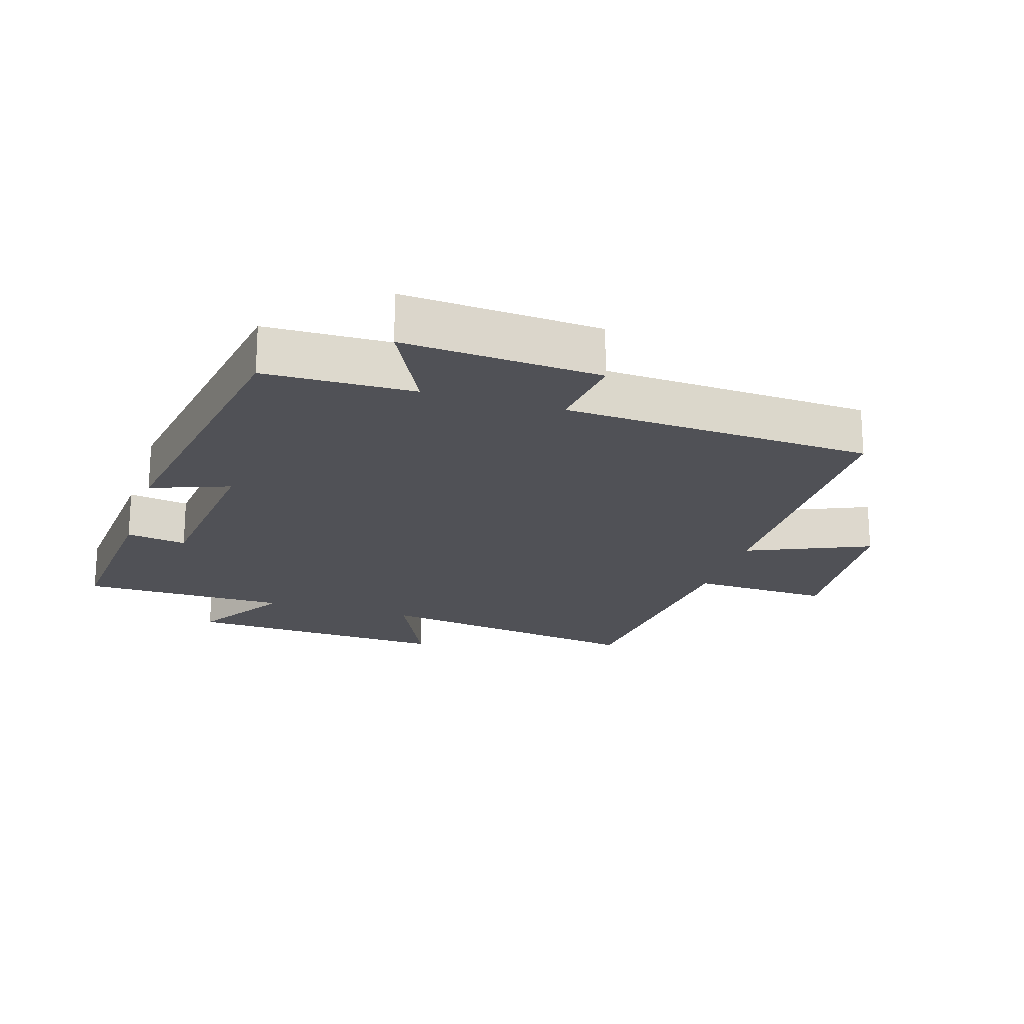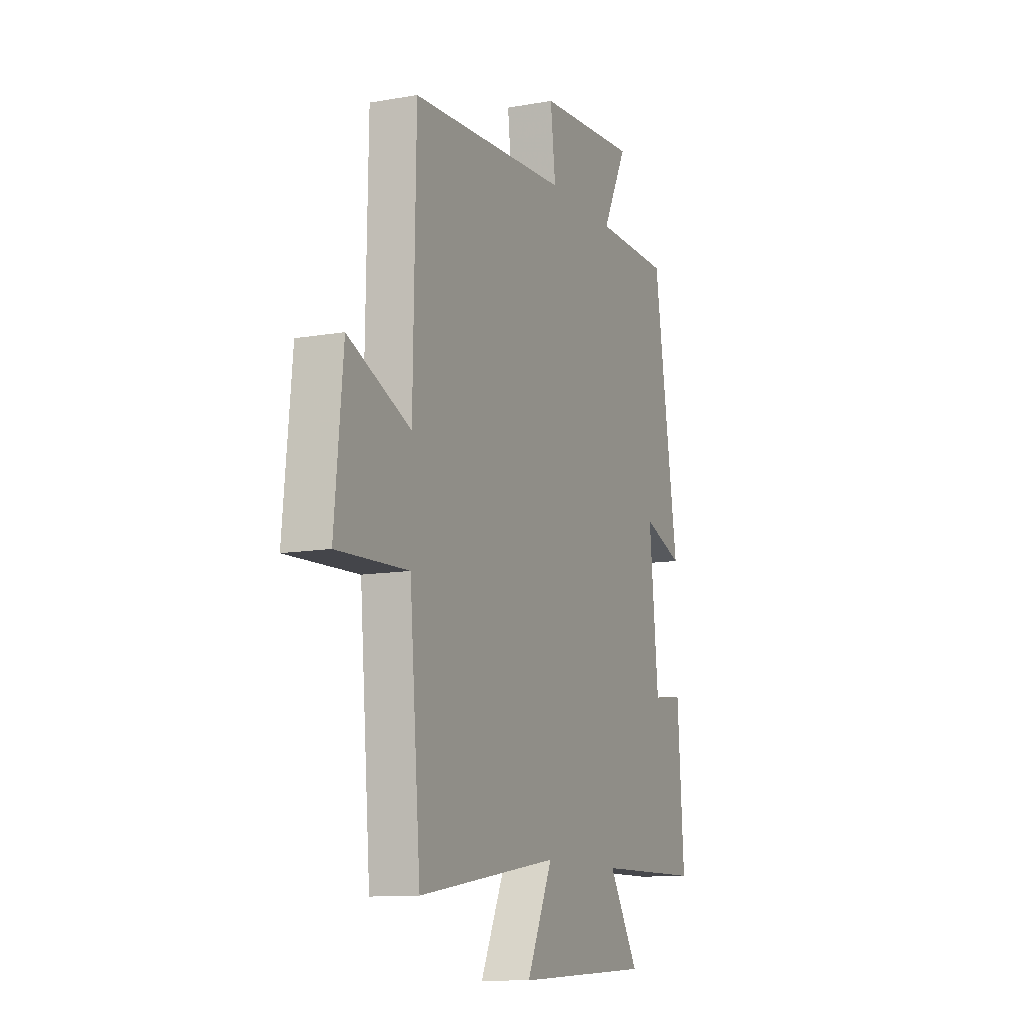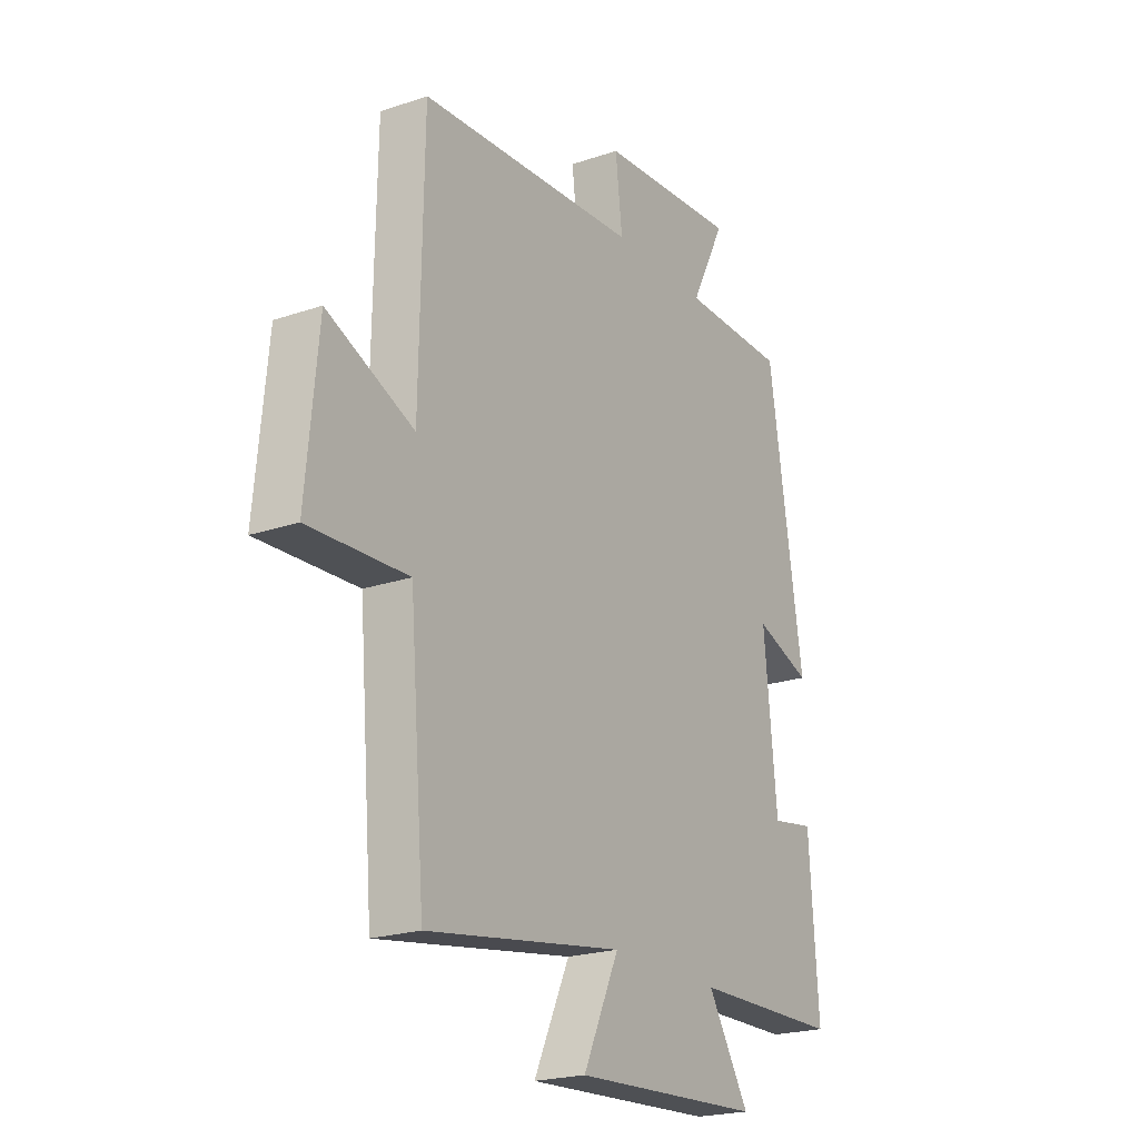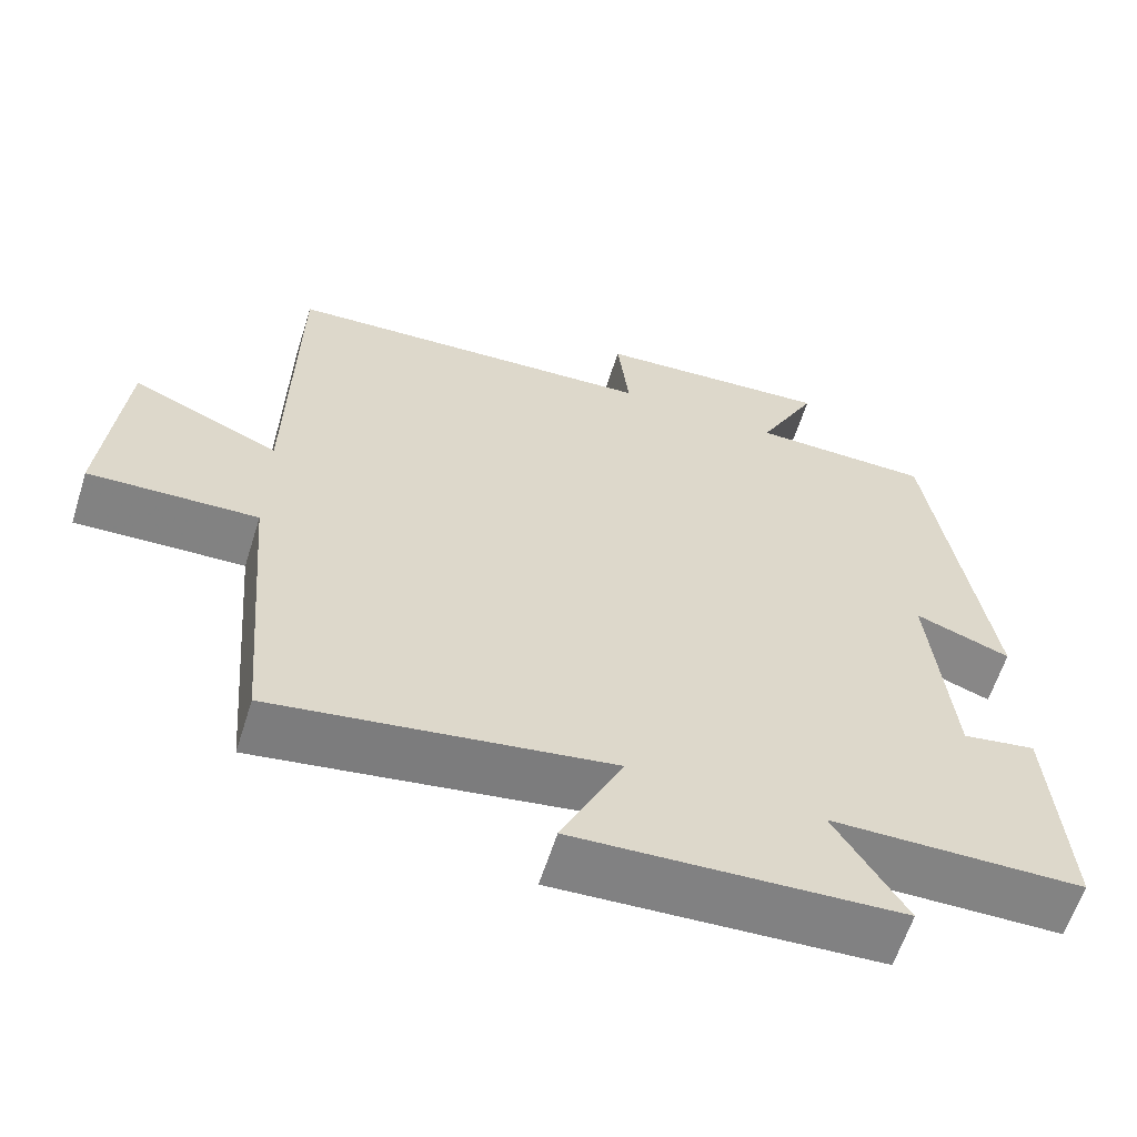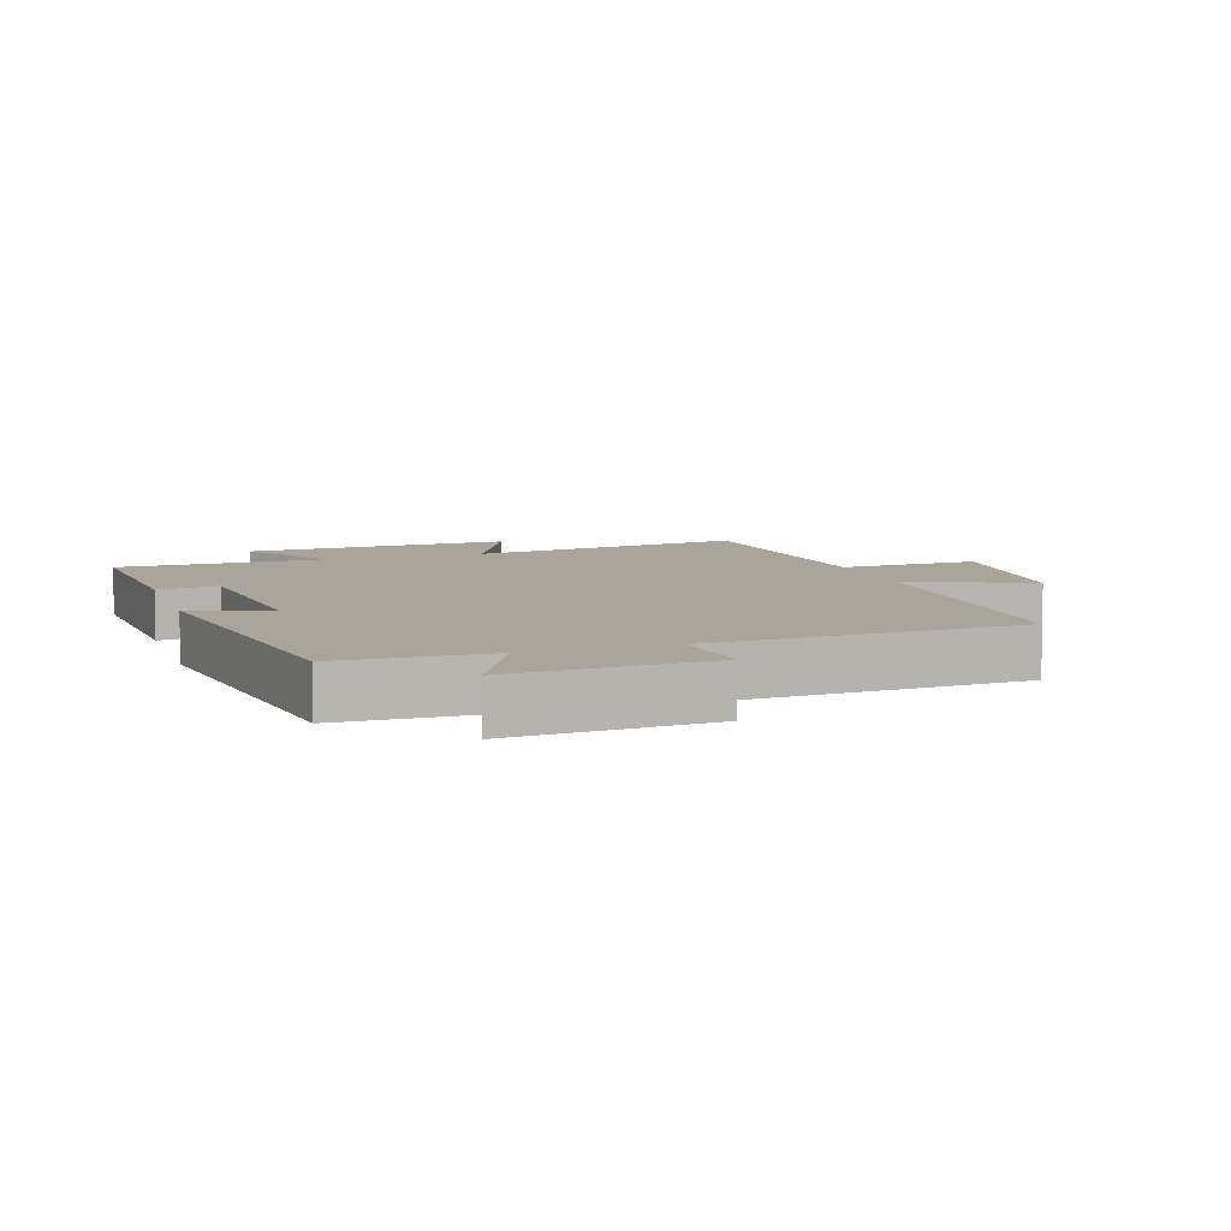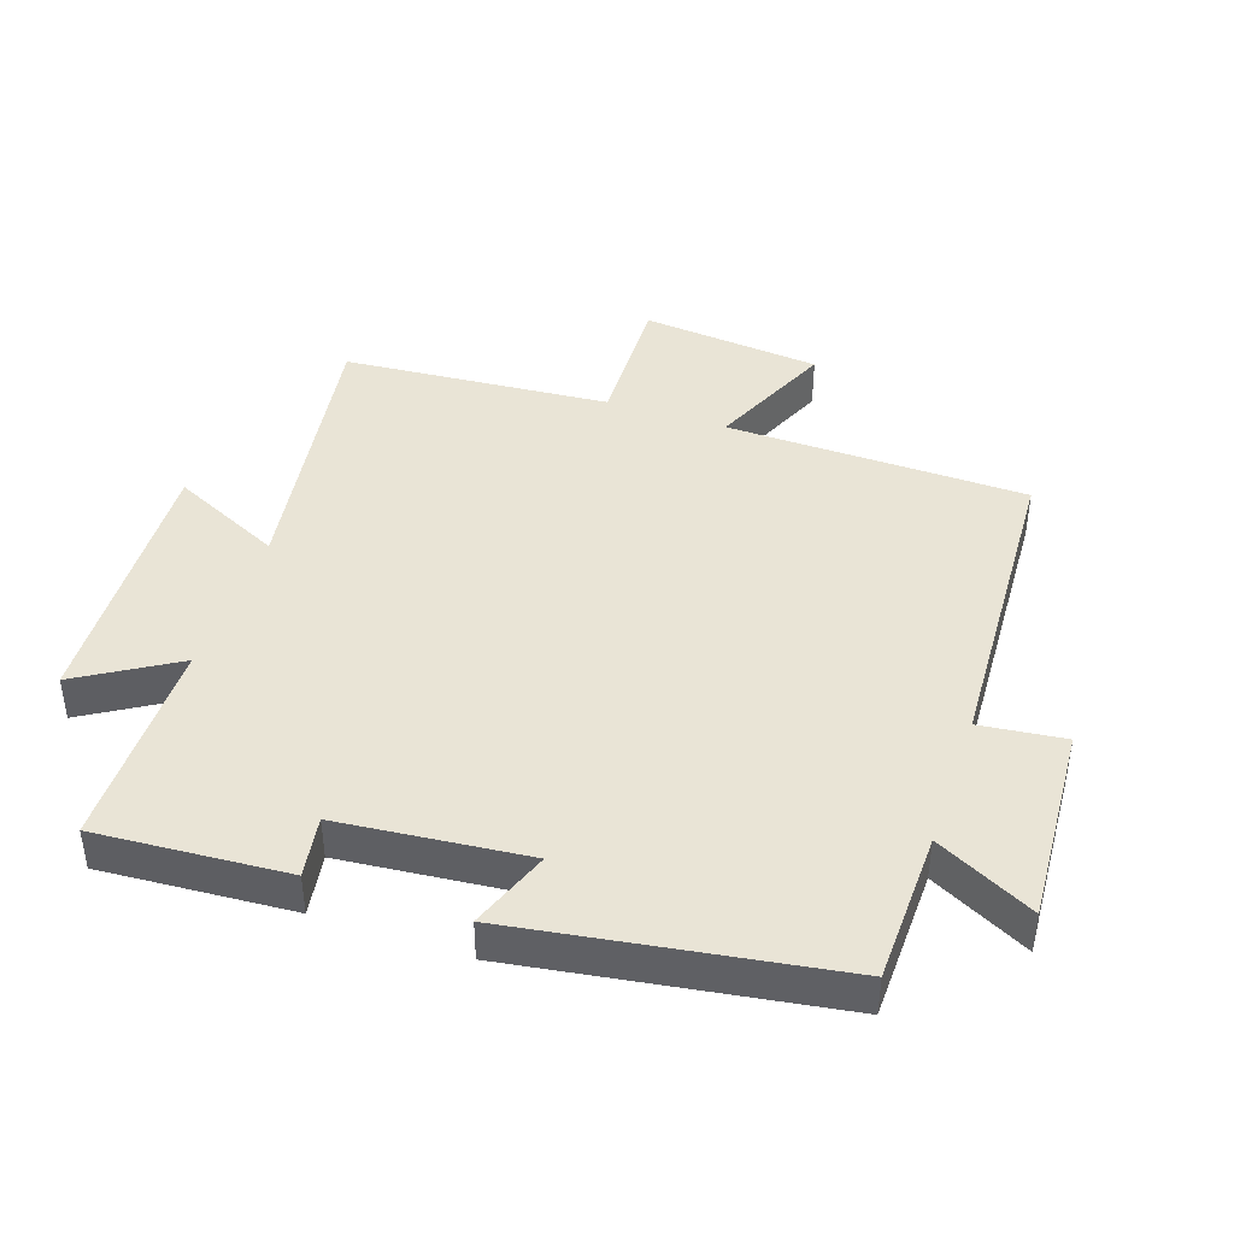
<metadata>
{"format":"obj","ext":"obj","renderer":"f3d","projection":"perspective","resolution":1024,"background":"white","views":[{"elev":-20.3,"azim":-17.4,"up":"+Y"},{"elev":-11.3,"azim":113.4,"up":"+Z"},{"elev":-21.5,"azim":121.2,"up":"+Z"},{"elev":-61.1,"azim":162.5,"up":"+Z"},{"elev":7.7,"azim":-18.2,"up":"+Y"},{"elev":42.6,"azim":-71.1,"up":"+Y"}]}
</metadata>
<code>
v 0.492 0.07 0.475
v 0.5 0.07 0.02
v 0.688 0.07 0.102
v 0.714 0.07 -0.17
v 0.5 0.07 -0.162
v 0.467 0.07 -0.566
v 0.042 0.07 -0.5
v 0.12 0.07 -0.667
v -0.29 0.07 -0.647
v -0.2 0.07 -0.5
v -0.52 0.07 -0.497
v -0.5 0.07 -0.209
v -0.407 0.07 -0.224
v -0.379 0.07 0.06
v -0.5 0.07 0.015
v -0.425 0.07 0.495
v -0.196 0.07 0.5
v -0.271 0.07 0.648
v 0.031 0.07 0.628
v 0.016 0.07 0.5
v 0.492 0 0.475
v 0.5 0 0.02
v 0.688 0 0.102
v 0.714 0 -0.17
v 0.5 0 -0.162
v 0.467 0 -0.566
v 0.042 0 -0.5
v 0.12 0 -0.667
v -0.29 0 -0.647
v -0.2 0 -0.5
v -0.52 0 -0.497
v -0.5 0 -0.209
v -0.407 0 -0.224
v -0.379 0 0.06
v -0.5 0 0.015
v -0.425 0 0.495
v -0.196 0 0.5
v -0.271 0 0.648
v 0.031 0 0.628
v 0.016 0 0.5
f 17 18 19 20
f 17 20 1
f 16 17 1
f 15 16 1
f 14 15 1
f 13 14 1 2
f 10 11 12 13
f 10 13 2
f 7 8 9 10
f 7 10 2 3
f 5 6 7
f 5 7 3
f 3 4 5
f 40 39 38 37
f 21 40 37
f 21 37 36
f 21 36 35
f 21 35 34
f 22 21 34 33
f 33 32 31 30
f 22 33 30
f 30 29 28 27
f 23 22 30 27
f 27 26 25
f 23 27 25
f 25 24 23
f 1 21 22 2
f 2 22 23 3
f 3 23 24 4
f 4 24 25 5
f 5 25 26 6
f 6 26 27 7
f 7 27 28 8
f 8 28 29 9
f 9 29 30 10
f 10 30 31 11
f 11 31 32 12
f 12 32 33 13
f 13 33 34 14
f 14 34 35 15
f 15 35 36 16
f 16 36 37 17
f 17 37 38 18
f 18 38 39 19
f 19 39 40 20
f 20 40 21 1

</code>
